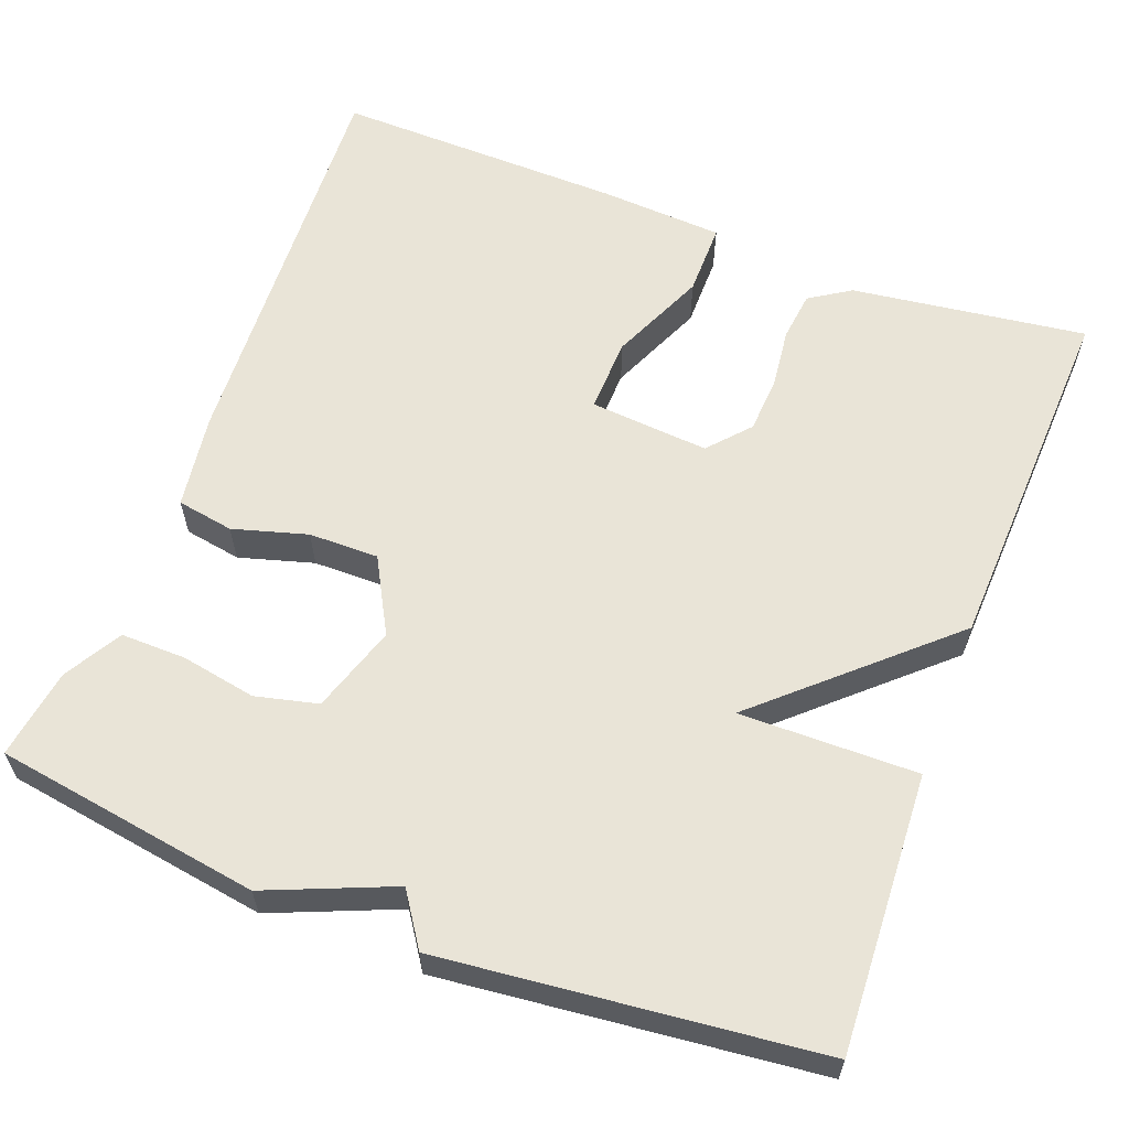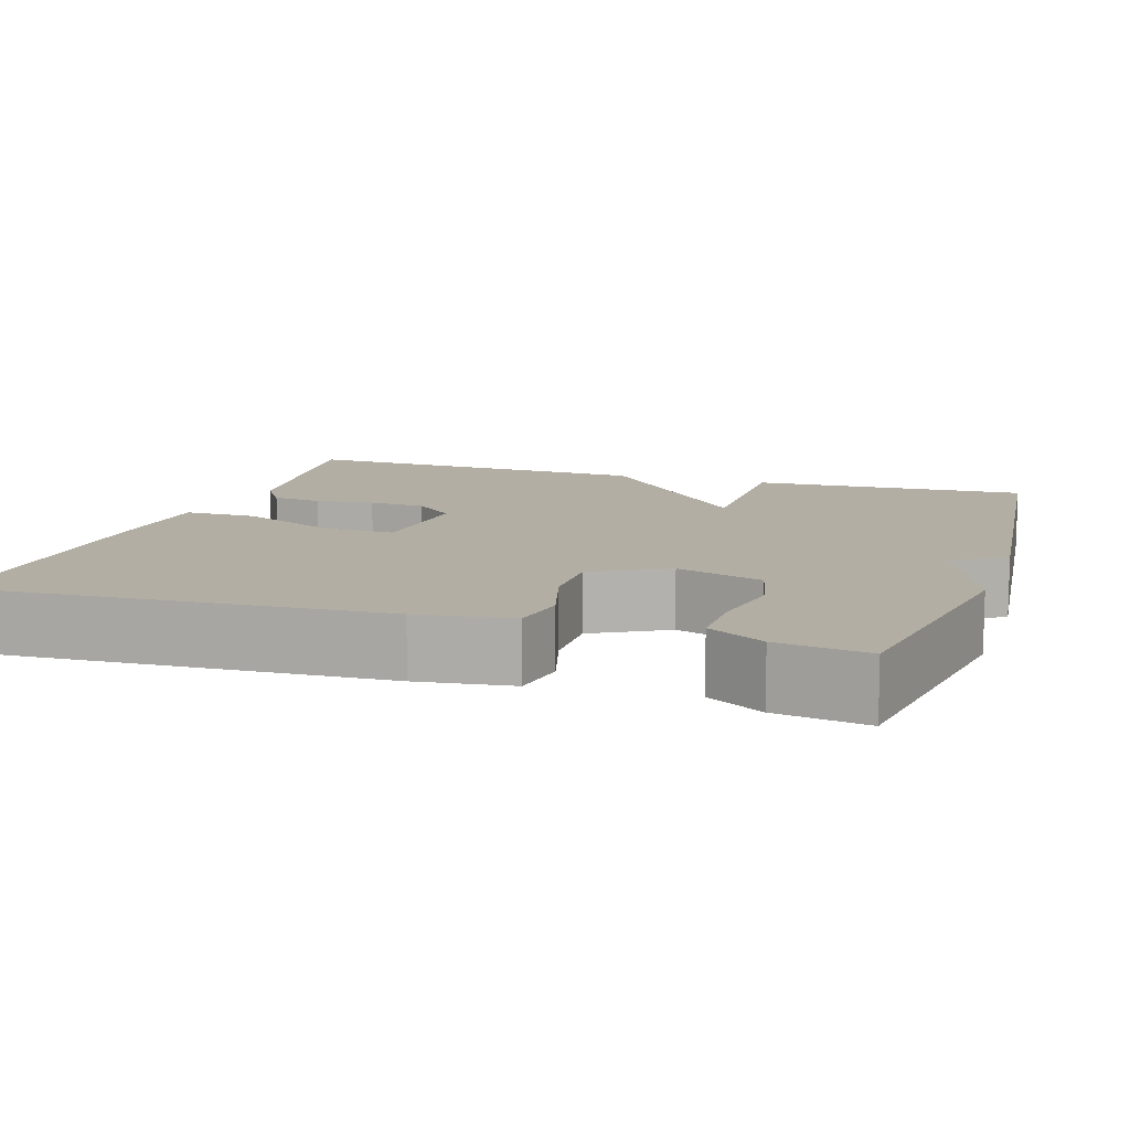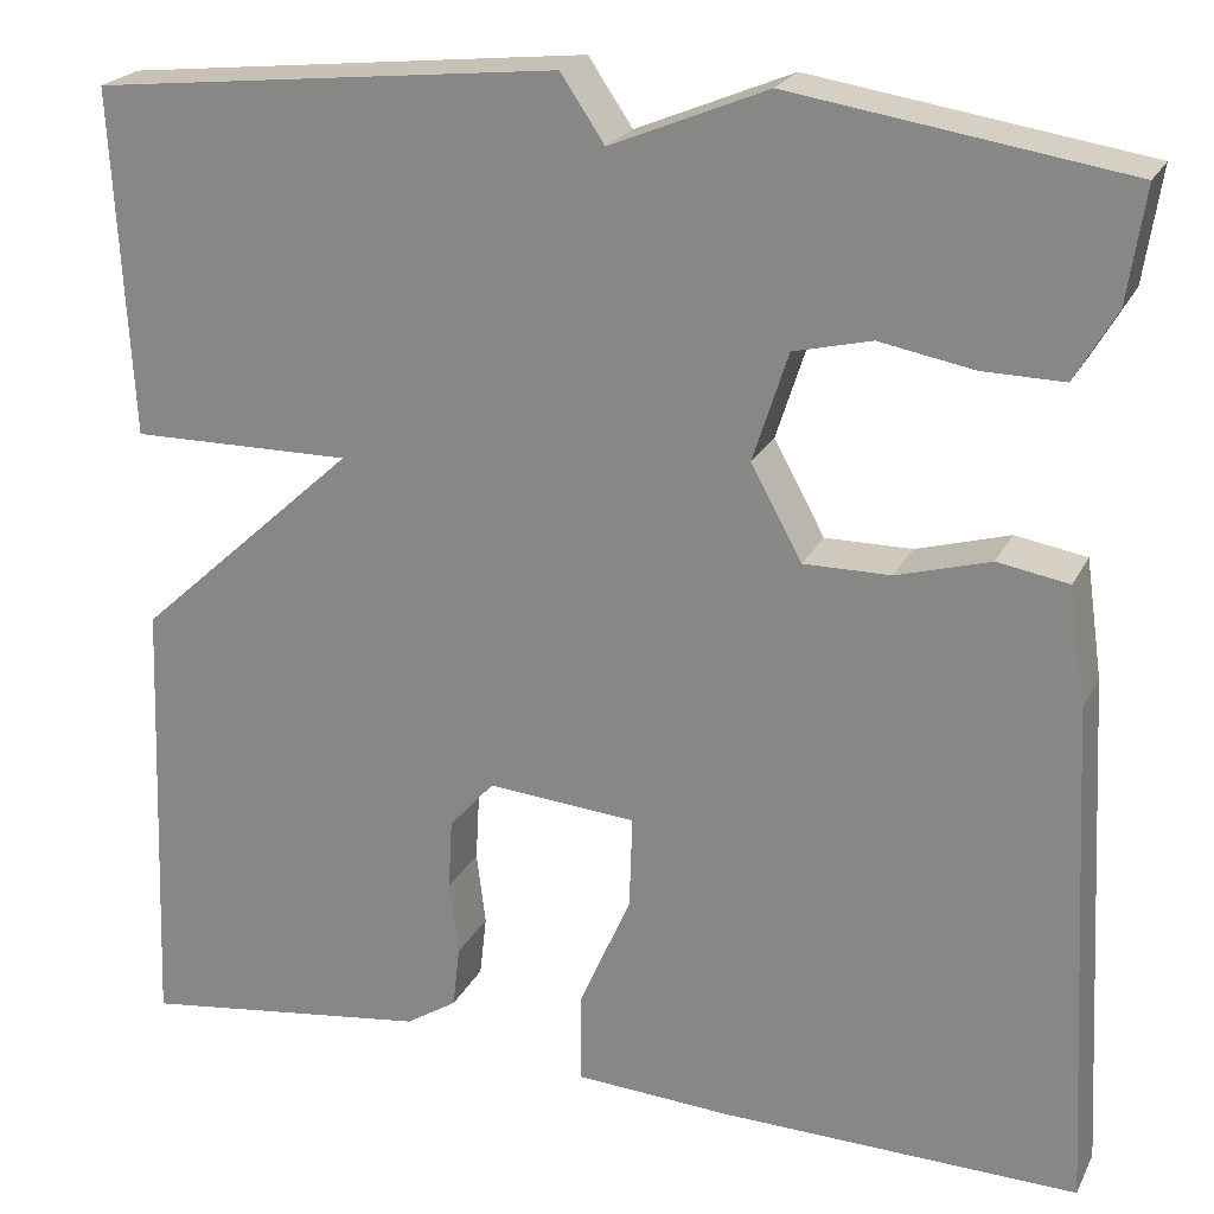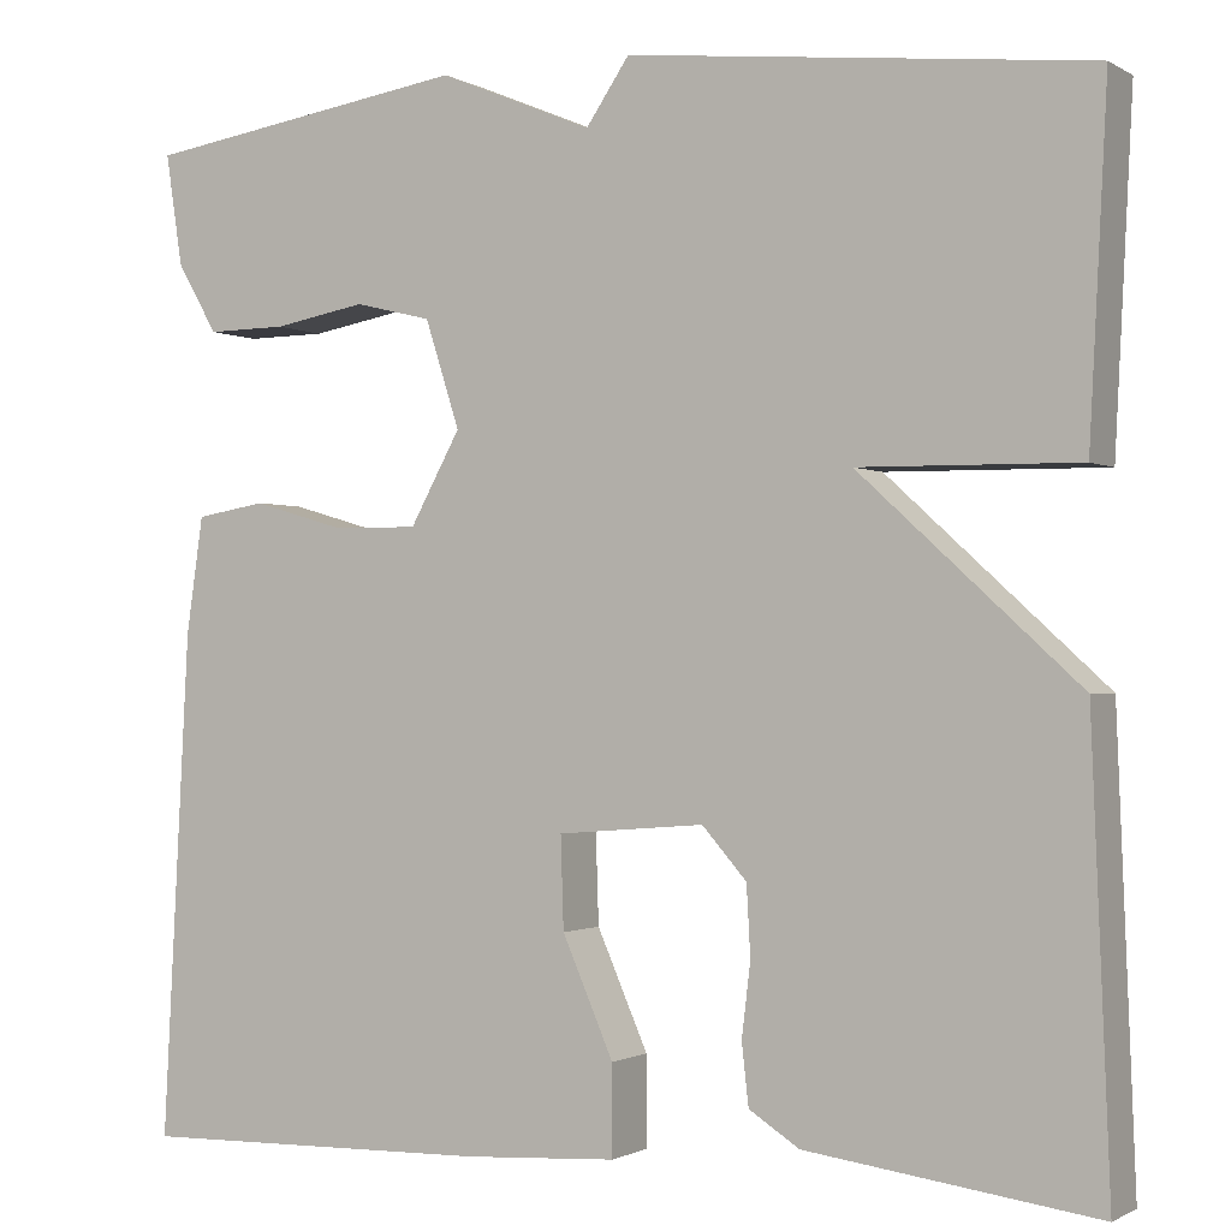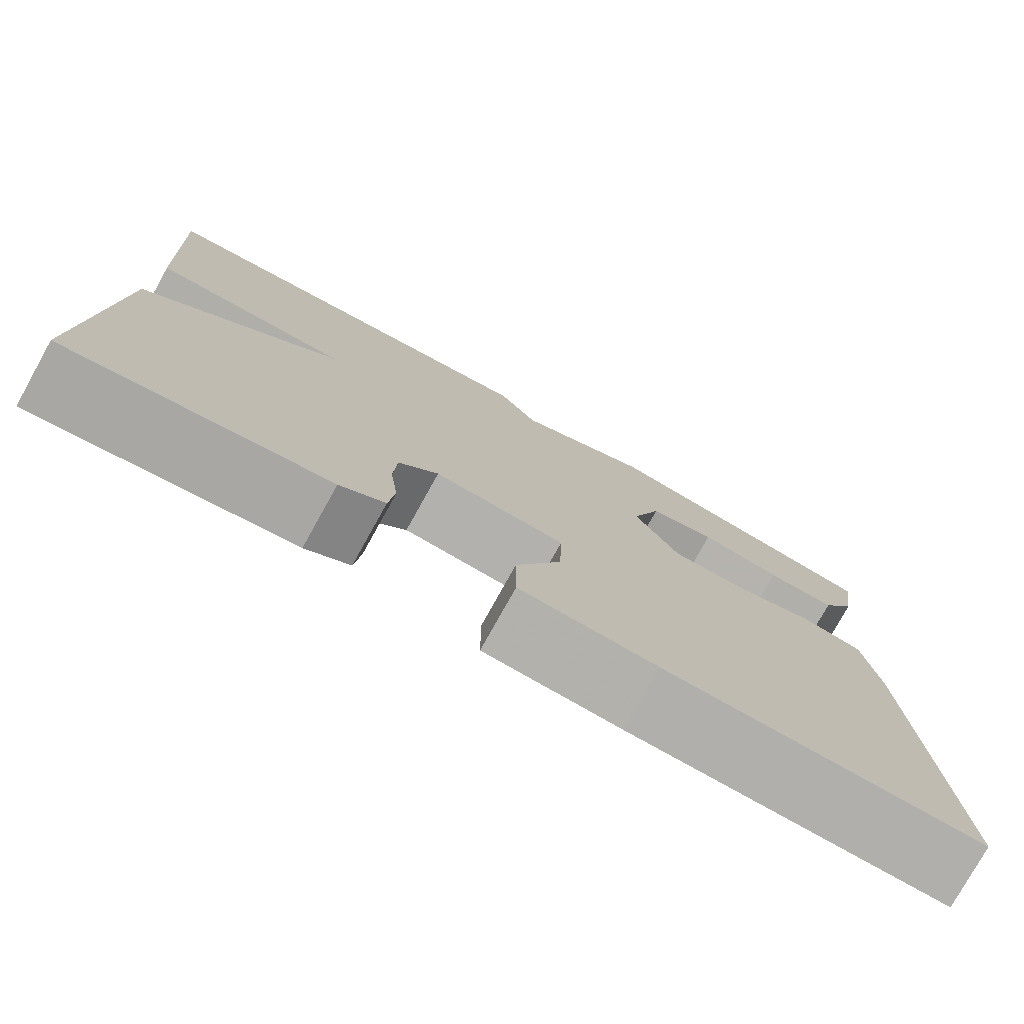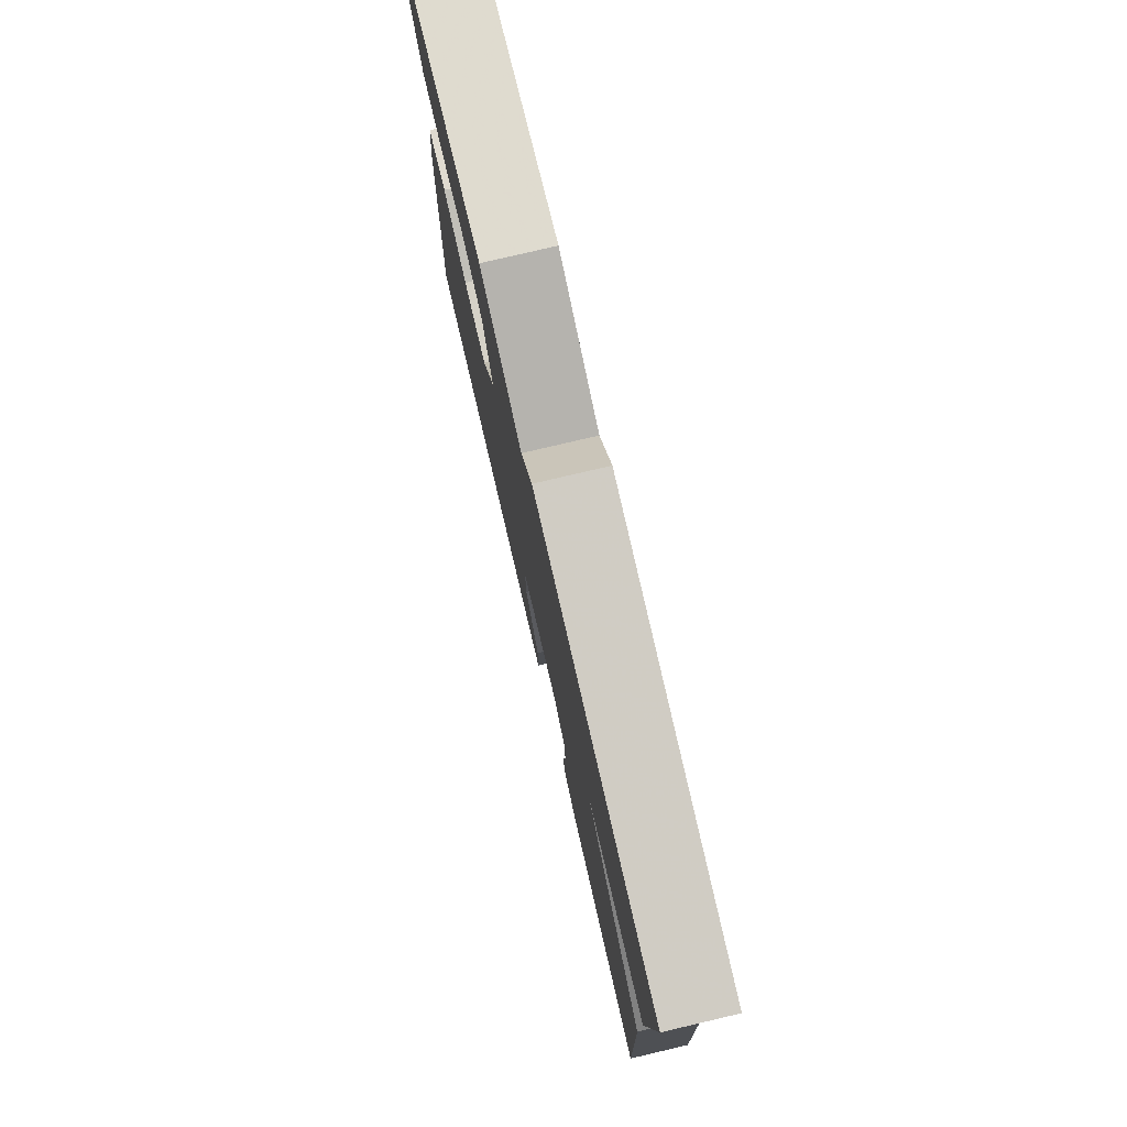
<metadata>
{"format":"obj","ext":"obj","renderer":"f3d","projection":"perspective","resolution":1024,"background":"white","views":[{"elev":60.8,"azim":20.9,"up":"+Y"},{"elev":10.9,"azim":-71.9,"up":"+Y"},{"elev":22.7,"azim":-159.0,"up":"+Z"},{"elev":-1.1,"azim":27.9,"up":"+Z"},{"elev":-77.8,"azim":150.9,"up":"+Z"},{"elev":78.4,"azim":76.8,"up":"+Z"}]}
</metadata>
<code>
v 0.5 0.07 0.5
v 0.482 0.07 0.153
v 0.26 0.07 0.156
v 0.482 0.07 -0.047
v 0.5 0.07 -0.5
v 0.207 0.07 -0.46
v 0.156 0.07 -0.427
v 0.149 0.07 -0.365
v 0.158 0.07 -0.291
v 0.154 0.07 -0.22
v 0.109 0.07 -0.169
v -0.04 0.07 -0.181
v -0.037 0.07 -0.274
v 0.015 0.07 -0.393
v 0.015 0.07 -0.484
v -0.14 0.07 -0.493
v -0.5 0.07 -0.5
v -0.473 0.07 0.011
v -0.456 0.07 0.129
v -0.385 0.07 0.141
v -0.292 0.07 0.114
v -0.205 0.07 0.113
v -0.154 0.07 0.206
v -0.189 0.07 0.315
v -0.267 0.07 0.334
v -0.361 0.07 0.317
v -0.442 0.07 0.316
v -0.483 0.07 0.387
v -0.5 0.07 0.5
v -0.168 0.07 0.551
v -0.012 0.07 0.486
v 0.032 0.07 0.551
v 0.5 0 0.5
v 0.482 0 0.153
v 0.26 0 0.156
v 0.482 0 -0.047
v 0.5 0 -0.5
v 0.207 0 -0.46
v 0.156 0 -0.427
v 0.149 0 -0.365
v 0.158 0 -0.291
v 0.154 0 -0.22
v 0.109 0 -0.169
v -0.04 0 -0.181
v -0.037 0 -0.274
v 0.015 0 -0.393
v 0.015 0 -0.484
v -0.14 0 -0.493
v -0.5 0 -0.5
v -0.473 0 0.011
v -0.456 0 0.129
v -0.385 0 0.141
v -0.292 0 0.114
v -0.205 0 0.113
v -0.154 0 0.206
v -0.189 0 0.315
v -0.267 0 0.334
v -0.361 0 0.317
v -0.442 0 0.316
v -0.483 0 0.387
v -0.5 0 0.5
v -0.168 0 0.551
v -0.012 0 0.486
v 0.032 0 0.551
f 1 2 3
f 32 1 3
f 31 32 3
f 29 30 31
f 28 29 31
f 27 28 31
f 26 27 31
f 25 26 31
f 24 25 31
f 23 24 31 3
f 3 4 5
f 23 3 5
f 22 23 5
f 19 20 21
f 18 19 21
f 17 18 21
f 16 17 21
f 15 16 21
f 14 15 21
f 13 14 21
f 12 13 21 22
f 11 12 22
f 7 8 9
f 6 7 9
f 5 6 9
f 5 9 10
f 11 22 5
f 5 10 11
f 35 34 33
f 35 33 64
f 35 64 63
f 63 62 61
f 63 61 60
f 63 60 59
f 63 59 58
f 63 58 57
f 63 57 56
f 35 63 56 55
f 37 36 35
f 37 35 55
f 37 55 54
f 53 52 51
f 53 51 50
f 53 50 49
f 53 49 48
f 53 48 47
f 53 47 46
f 53 46 45
f 54 53 45 44
f 54 44 43
f 41 40 39
f 41 39 38
f 41 38 37
f 42 41 37
f 37 54 43
f 43 42 37
f 1 33 34 2
f 2 34 35 3
f 3 35 36 4
f 4 36 37 5
f 5 37 38 6
f 6 38 39 7
f 7 39 40 8
f 8 40 41 9
f 9 41 42 10
f 10 42 43 11
f 11 43 44 12
f 12 44 45 13
f 13 45 46 14
f 14 46 47 15
f 15 47 48 16
f 16 48 49 17
f 17 49 50 18
f 18 50 51 19
f 19 51 52 20
f 20 52 53 21
f 21 53 54 22
f 22 54 55 23
f 23 55 56 24
f 24 56 57 25
f 25 57 58 26
f 26 58 59 27
f 27 59 60 28
f 28 60 61 29
f 29 61 62 30
f 30 62 63 31
f 31 63 64 32
f 32 64 33 1

</code>
